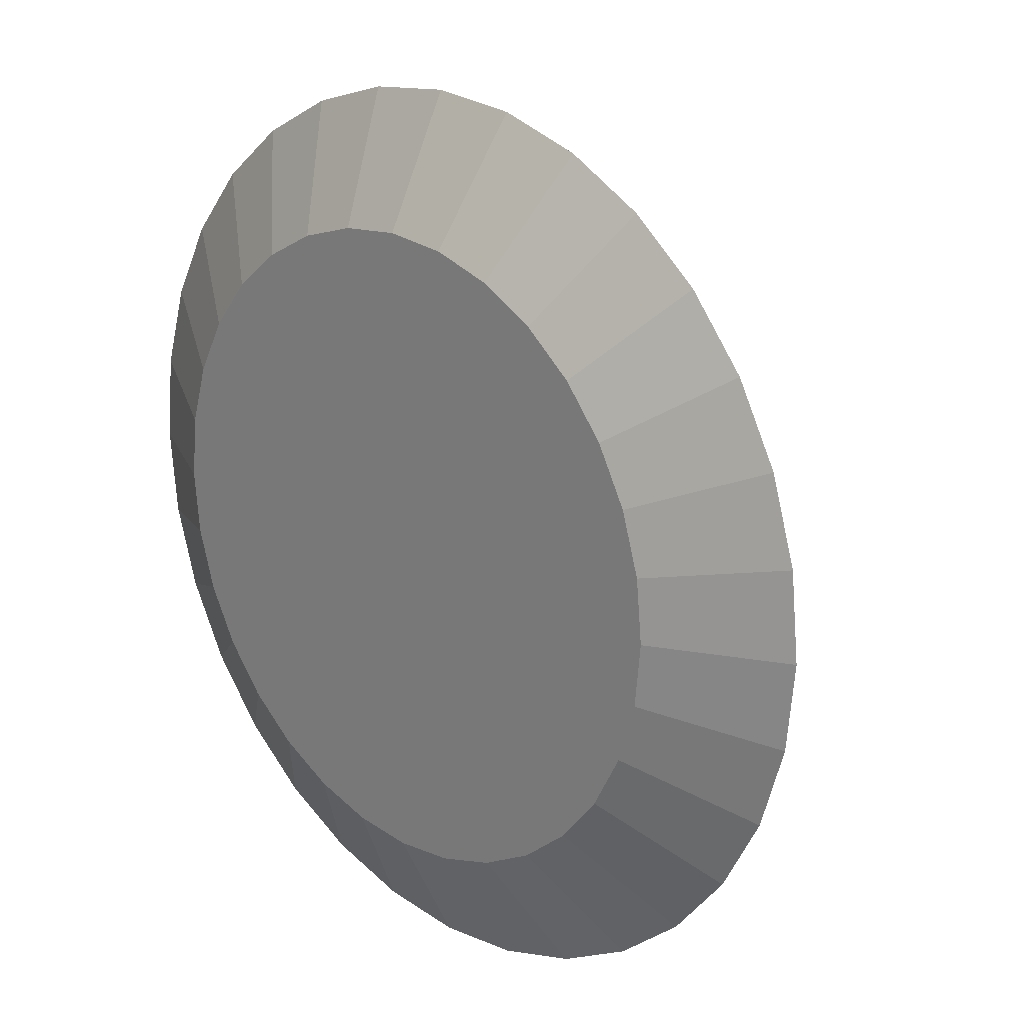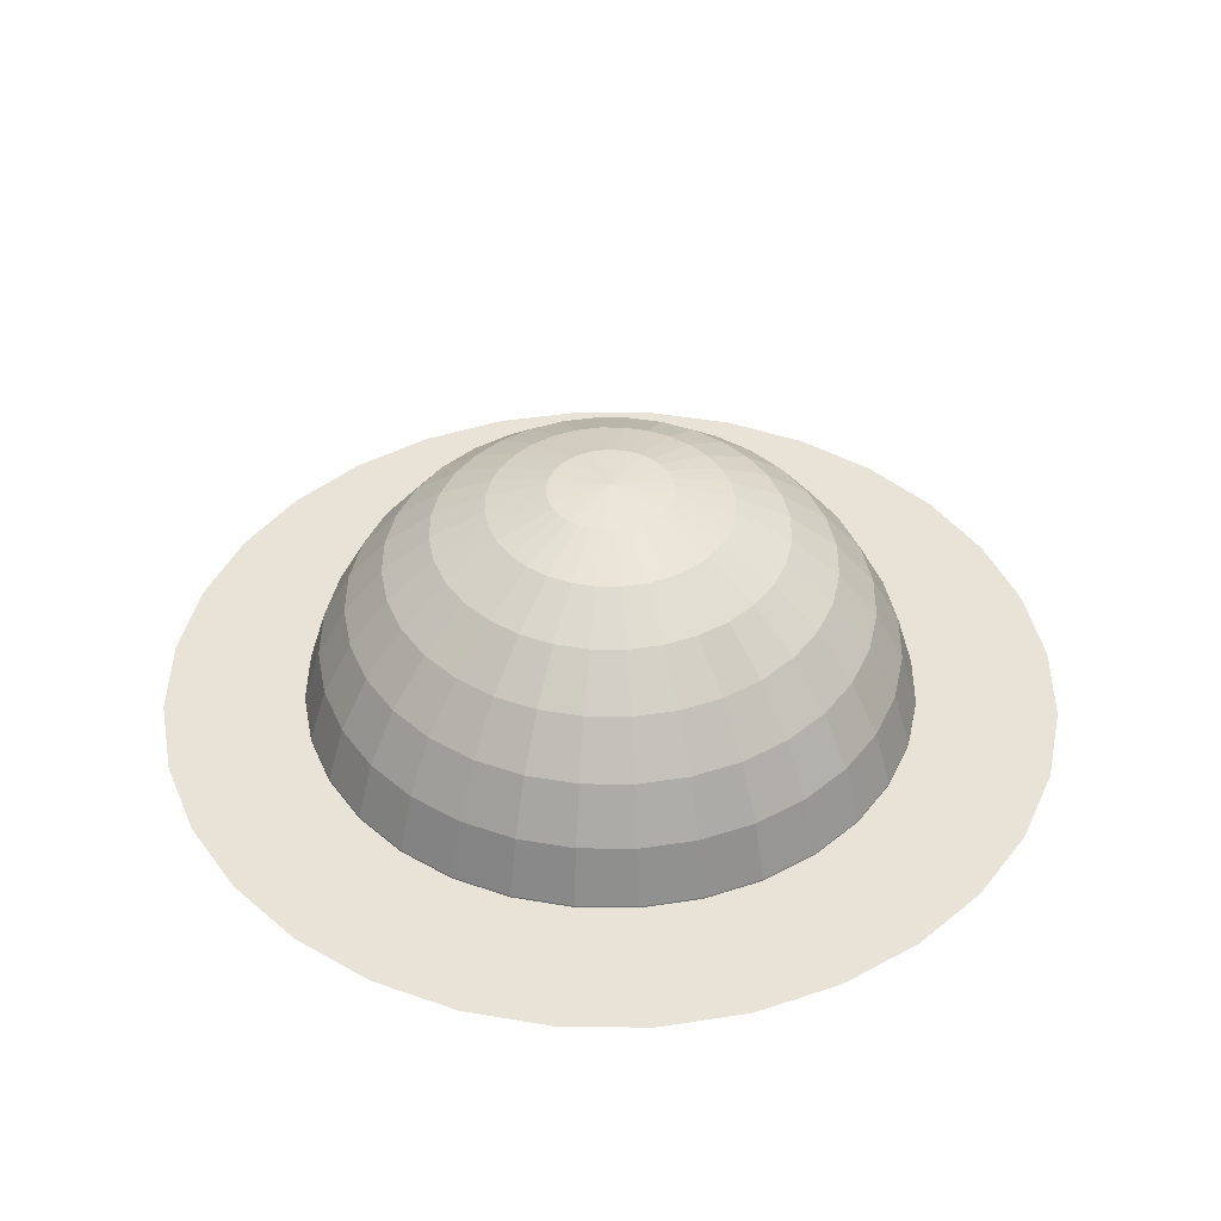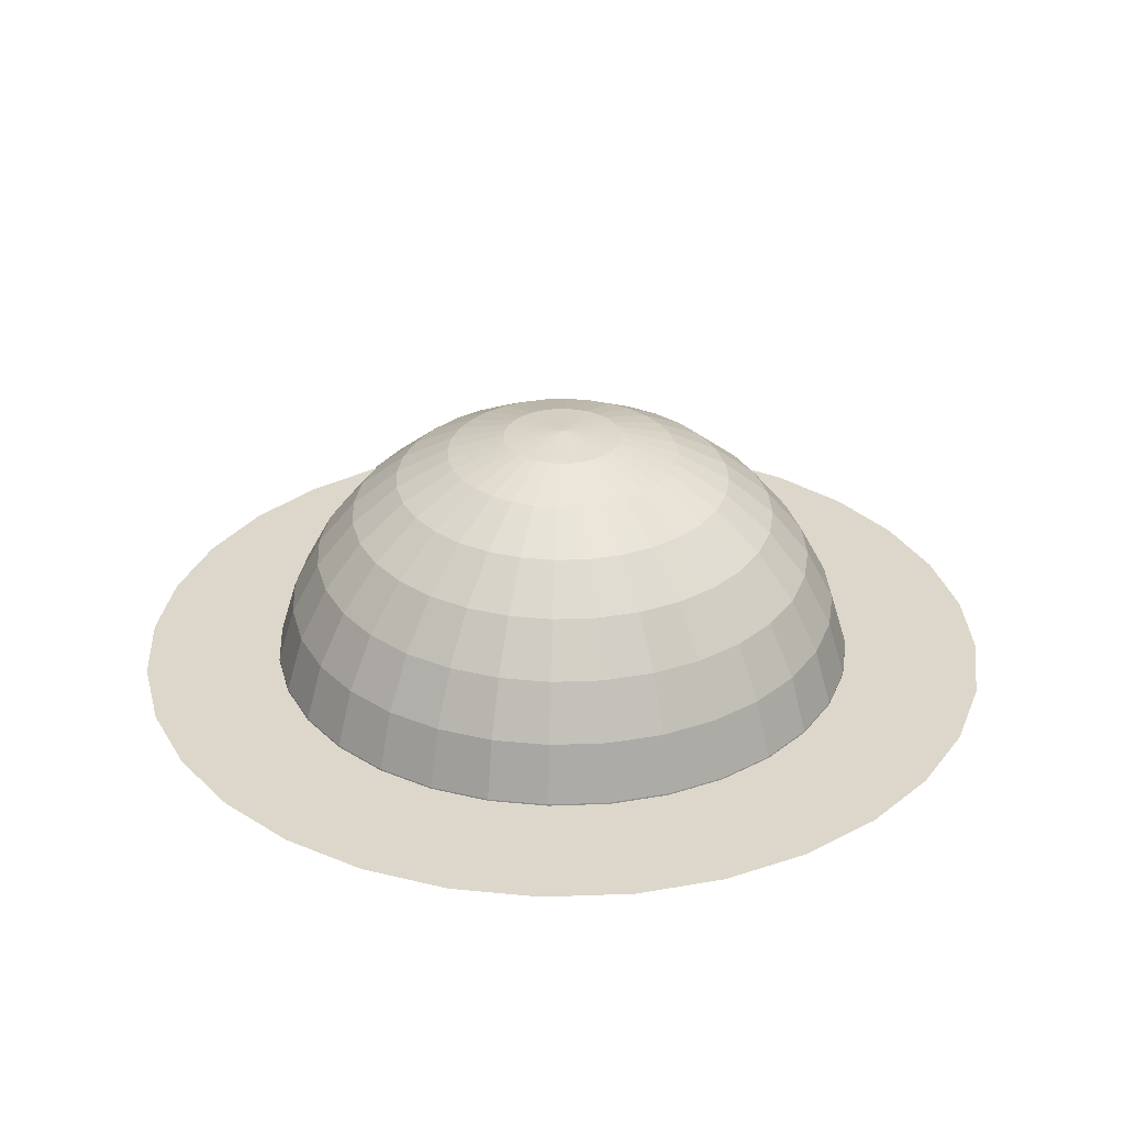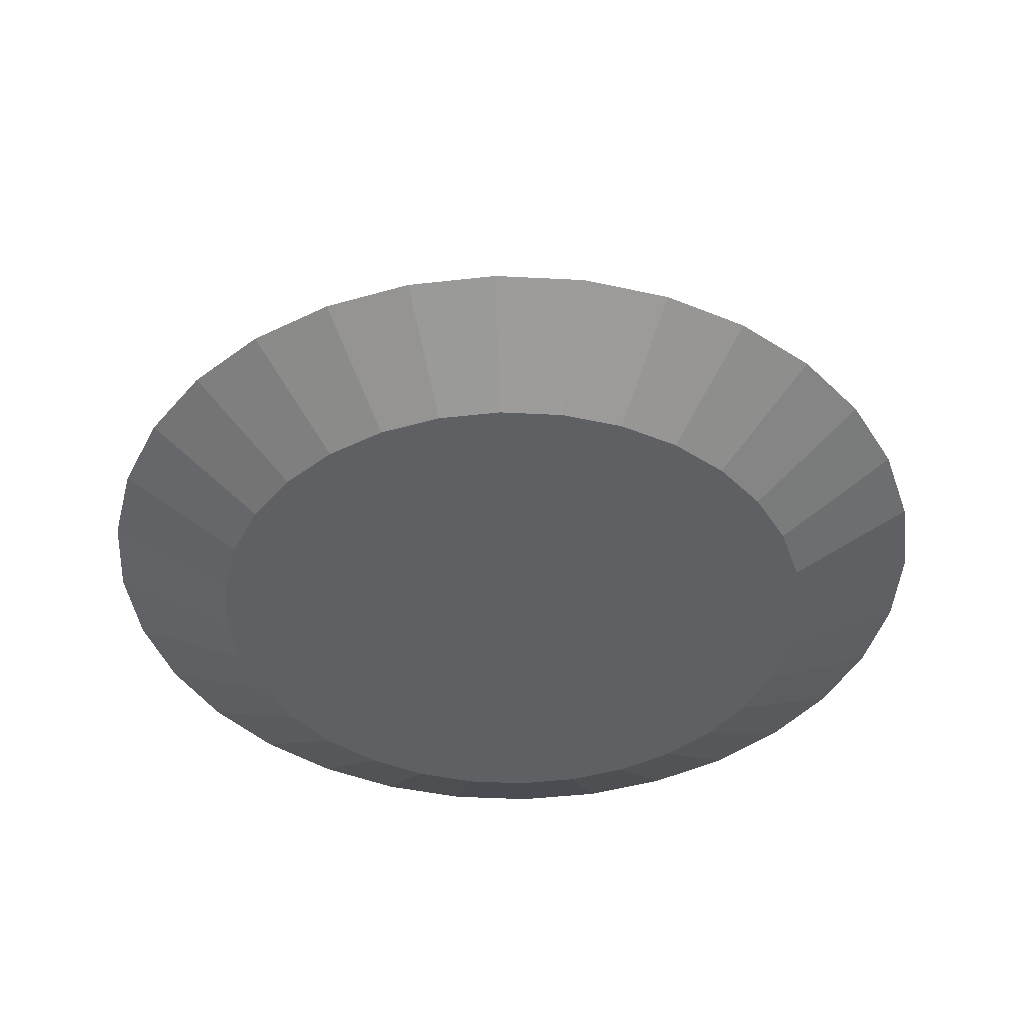
<metadata>
{"format":"obj","ext":"obj","renderer":"f3d","projection":"perspective","resolution":1024,"background":"white","views":[{"elev":20.6,"azim":44.9,"up":"+Z"},{"elev":41.6,"azim":-27.5,"up":"+Y"},{"elev":30.8,"azim":171.3,"up":"+Y"},{"elev":-42.7,"azim":24.6,"up":"+Y"}]}
</metadata>
<code>
o Cylinder
v 1 1.693 -2.332
v 1 2.086 -3.098
v 1.381 1.693 -2.294
v 1.531 2.086 -3.046
v 1.748 1.693 -2.183
v 2.042 2.086 -2.891
v 2.086 1.693 -2.002
v 2.512 2.086 -2.64
v 2.382 1.693 -1.759
v 2.924 2.086 -2.301
v 2.626 1.693 -1.463
v 3.263 2.086 -1.889
v 2.806 1.693 -1.125
v 3.514 2.086 -1.418
v 2.918 1.693 -0.7581
v 3.669 2.086 -0.9077
v 2.955 1.693 -0.3767
v 3.722 2.086 -0.3767
v 2.918 1.693 0.004691
v 3.669 2.086 0.1542
v 2.806 1.693 0.3714
v 3.514 2.086 0.6648
v 2.626 1.693 0.7094
v 3.263 2.086 1.135
v 2.382 1.693 1.006
v 2.924 2.086 1.548
v 2.086 1.693 1.249
v 2.512 2.086 1.886
v 1.748 1.693 1.43
v 2.042 2.086 2.138
v 1.381 1.693 1.541
v 1.531 2.086 2.293
v 1 1.693 1.578
v 1 2.086 2.345
v 0.6186 1.693 1.541
v 0.4691 2.086 2.293
v 0.2519 1.693 1.43
v -0.04148 2.086 2.138
v -0.08613 1.693 1.249
v -0.512 2.086 1.886
v -0.3824 1.693 1.006
v -0.9244 2.086 1.548
v -0.6255 1.693 0.7094
v -1.263 2.086 1.135
v -0.8062 1.693 0.3714
v -1.514 2.086 0.6648
v -0.9174 1.693 0.00469
v -1.669 2.086 0.1542
v -0.955 1.693 -0.3767
v -1.722 2.086 -0.3767
v -0.9174 1.693 -0.7581
v -1.669 2.086 -0.9077
v -0.8062 1.693 -1.125
v -1.514 2.086 -1.418
v -0.6255 1.693 -1.463
v -1.263 2.086 -1.889
v -0.3824 1.693 -1.759
v -0.9244 2.086 -2.301
v -0.08613 1.693 -2.002
v -0.512 2.086 -2.64
v 0.2519 1.693 -2.183
v -0.04148 2.086 -2.891
v 0.6186 1.693 -2.294
v 0.4691 2.086 -3.046
v 1.072 3.59 -0.7407
v 1.142 3.482 -1.091
v 1.206 3.306 -1.413
v 1.262 3.069 -1.696
v 1.309 2.781 -1.928
v 1.343 2.452 -2.101
v 1.364 2.095 -2.207
v 1.371 1.724 -2.243
v 1.142 3.59 -0.7196
v 1.279 3.482 -1.049
v 1.404 3.306 -1.353
v 1.515 3.069 -1.62
v 1.605 2.781 -1.838
v 1.673 2.452 -2.001
v 1.714 2.095 -2.101
v 1.728 1.724 -2.134
v 1.206 3.59 -0.6853
v 1.404 3.482 -0.982
v 1.587 3.306 -1.256
v 1.747 3.069 -1.495
v 1.879 2.781 -1.692
v 1.976 2.452 -1.838
v 2.037 2.095 -1.928
v 2.057 1.724 -1.958
v 1.262 3.59 -0.6392
v 1.515 3.482 -0.8915
v 1.747 3.306 -1.124
v 1.951 3.069 -1.328
v 2.119 2.781 -1.495
v 2.243 2.452 -1.62
v 2.319 2.095 -1.696
v 2.345 1.724 -1.722
v 1.309 3.59 -0.5829
v 1.605 3.482 -0.7812
v 1.879 3.306 -0.9639
v 2.119 3.069 -1.124
v 2.315 2.781 -1.256
v 2.461 2.452 -1.353
v 2.551 2.095 -1.413
v 2.582 1.724 -1.434
v 1.343 3.59 -0.5187
v 1.673 3.482 -0.6553
v 1.976 3.306 -0.7812
v 2.243 3.069 -0.8915
v 2.461 2.781 -0.982
v 2.624 2.452 -1.049
v 2.724 2.095 -1.091
v 2.758 1.724 -1.105
v 1.364 3.59 -0.4491
v 1.714 3.482 -0.5187
v 2.037 3.306 -0.5829
v 2.319 3.069 -0.6392
v 2.551 2.781 -0.6853
v 2.724 2.452 -0.7196
v 2.83 2.095 -0.7407
v 2.866 1.724 -0.7479
v 1.371 3.59 -0.3767
v 1.728 3.482 -0.3767
v 2.057 3.306 -0.3767
v 2.345 3.069 -0.3767
v 2.582 2.781 -0.3767
v 2.758 2.452 -0.3767
v 2.866 2.095 -0.3767
v 2.902 1.724 -0.3767
v 1.364 3.59 -0.3043
v 1.714 3.482 -0.2347
v 2.037 3.306 -0.1705
v 2.319 3.069 -0.1143
v 2.551 2.781 -0.06813
v 2.724 2.452 -0.03383
v 2.83 2.095 -0.01271
v 2.866 1.724 -0.005579
v 1.343 3.59 -0.2347
v 1.673 3.482 -0.09812
v 1.976 3.306 0.02775
v 2.243 3.069 0.1381
v 2.461 2.781 0.2286
v 2.624 2.452 0.2959
v 2.724 2.095 0.3373
v 2.758 1.724 0.3513
v 1.309 3.59 -0.1705
v 1.605 3.482 0.02775
v 1.879 3.306 0.2105
v 2.119 3.069 0.3706
v 2.315 2.781 0.5021
v 2.461 2.452 0.5997
v 2.551 2.095 0.6599
v 2.582 1.724 0.6802
v 1.262 3.59 -0.1143
v 1.515 3.482 0.1381
v 1.747 3.306 0.3706
v 1.951 3.069 0.5745
v 2.119 2.781 0.7418
v 2.243 2.452 0.8661
v 2.319 2.095 0.9426
v 2.345 1.724 0.9685
v 1.206 3.59 -0.06813
v 1.404 3.482 0.2286
v 1.587 3.306 0.5021
v 1.747 3.069 0.7418
v 1.879 2.781 0.9385
v 1.976 2.452 1.085
v 2.037 2.095 1.175
v 2.057 1.724 1.205
v 1.142 3.59 -0.03383
v 1.279 3.482 0.2959
v 1.404 3.306 0.5997
v 1.515 3.069 0.8661
v 1.605 2.781 1.085
v 1.673 2.452 1.247
v 1.714 2.095 1.347
v 1.728 1.724 1.381
v 1.072 3.59 -0.01271
v 1.142 3.482 0.3373
v 1.206 3.306 0.6599
v 1.262 3.069 0.9426
v 1.309 2.781 1.175
v 1.343 2.452 1.347
v 1.364 2.095 1.453
v 1.371 1.724 1.489
v 1 3.59 -0.005578
v 1 3.482 0.3513
v 1 3.306 0.6802
v 1 3.069 0.9685
v 1 2.781 1.205
v 1 2.452 1.381
v 1 2.095 1.489
v 1 1.724 1.526
v 0.9276 3.59 -0.01271
v 0.858 3.482 0.3373
v 0.7938 3.306 0.6599
v 0.7376 3.069 0.9426
v 0.6914 2.781 1.175
v 0.6571 2.452 1.347
v 0.636 2.095 1.453
v 0.6289 1.724 1.489
v 1 3.626 -0.3767
v 0.858 3.59 -0.03383
v 0.7214 3.482 0.2959
v 0.5956 3.306 0.5997
v 0.4852 3.069 0.8661
v 0.3947 2.781 1.085
v 0.3274 2.452 1.247
v 0.286 2.095 1.347
v 0.272 1.724 1.381
v 0.7938 3.59 -0.06813
v 0.5956 3.482 0.2286
v 0.4128 3.306 0.5021
v 0.2527 3.069 0.7418
v 0.1212 2.781 0.9385
v 0.02357 2.452 1.085
v -0.03657 2.095 1.175
v -0.05688 1.724 1.205
v 0.7376 3.59 -0.1143
v 0.4852 3.482 0.1381
v 0.2527 3.306 0.3706
v 0.04884 3.069 0.5745
v -0.1185 2.781 0.7418
v -0.2428 2.452 0.8661
v -0.3193 2.095 0.9426
v -0.3452 1.724 0.9685
v 0.6914 3.59 -0.1705
v 0.3947 3.482 0.02775
v 0.1212 3.306 0.2105
v -0.1185 3.069 0.3706
v -0.3152 2.781 0.5021
v -0.4613 2.452 0.5997
v -0.5514 2.095 0.6599
v -0.5817 1.724 0.6802
v 0.6571 3.59 -0.2347
v 0.3274 3.482 -0.09812
v 0.02357 3.306 0.02775
v -0.2428 3.069 0.1381
v -0.4613 2.781 0.2286
v -0.6238 2.452 0.2959
v -0.7238 2.095 0.3373
v -0.7575 1.724 0.3513
v 0.636 3.59 -0.3043
v 0.286 3.482 -0.2347
v -0.03657 3.306 -0.1705
v -0.3193 3.069 -0.1143
v -0.5514 2.781 -0.06813
v -0.7238 2.452 -0.03383
v -0.83 2.095 -0.01271
v -0.8658 1.724 -0.005579
v 0.6289 3.59 -0.3767
v 0.272 3.482 -0.3767
v -0.05688 3.306 -0.3767
v -0.3452 3.069 -0.3767
v -0.5817 2.781 -0.3767
v -0.7575 2.452 -0.3767
v -0.8658 2.095 -0.3767
v -0.9024 1.724 -0.3767
v 0.636 3.59 -0.4491
v 0.286 3.482 -0.5187
v -0.03657 3.306 -0.5829
v -0.3193 3.069 -0.6392
v -0.5514 2.781 -0.6853
v -0.7238 2.452 -0.7196
v -0.83 2.095 -0.7407
v -0.8658 1.724 -0.7479
v 0.6571 3.59 -0.5187
v 0.3274 3.482 -0.6553
v 0.02357 3.306 -0.7812
v -0.2428 3.069 -0.8915
v -0.4613 2.781 -0.982
v -0.6238 2.452 -1.049
v -0.7238 2.095 -1.091
v -0.7575 1.724 -1.105
v 0.6914 3.59 -0.5829
v 0.3947 3.482 -0.7812
v 0.1212 3.306 -0.9639
v -0.1185 3.069 -1.124
v -0.3152 2.781 -1.256
v -0.4613 2.452 -1.353
v -0.5514 2.095 -1.413
v -0.5817 1.724 -1.434
v 0.7376 3.59 -0.6392
v 0.4852 3.482 -0.8915
v 0.2527 3.306 -1.124
v 0.04884 3.069 -1.328
v -0.1185 2.781 -1.495
v -0.2428 2.452 -1.62
v -0.3193 2.095 -1.696
v -0.3452 1.724 -1.722
v 0.7938 3.59 -0.6853
v 0.5956 3.482 -0.982
v 0.4128 3.306 -1.256
v 0.2527 3.069 -1.495
v 0.1212 2.781 -1.692
v 0.02357 2.452 -1.838
v -0.03657 2.095 -1.928
v -0.05688 1.724 -1.958
v 0.858 3.59 -0.7196
v 0.7214 3.482 -1.049
v 0.5956 3.306 -1.353
v 0.4852 3.069 -1.62
v 0.3947 2.781 -1.838
v 0.3274 2.452 -2.001
v 0.286 2.095 -2.101
v 0.272 1.724 -2.134
v 0.9276 3.59 -0.7407
v 0.858 3.482 -1.091
v 0.7938 3.306 -1.413
v 0.7376 3.069 -1.696
v 0.6914 2.781 -1.928
v 0.6571 2.452 -2.101
v 0.636 2.095 -2.207
v 0.6289 1.724 -2.243
v 1 3.59 -0.7479
v 1 3.482 -1.105
v 1 3.306 -1.434
v 1 3.069 -1.722
v 1 2.781 -1.958
v 1 2.452 -2.134
v 1 2.095 -2.243
v 1 1.724 -2.279
v 2.229 1.715 -0.2721
v 2.221 1.715 -0.2679
v 2.214 1.715 -0.2623
v 2.208 1.715 -0.2555
v 2.204 1.715 -0.2477
v 2.202 1.715 -0.2393
v 2.201 1.715 -0.2305
v 2.202 1.715 -0.2217
v 2.204 1.715 -0.2132
v 2.208 1.715 -0.2055
v 2.214 1.715 -0.1986
v 2.221 1.715 -0.193
v 2.229 1.715 -0.1889
v 2.237 1.715 -0.1863
v 2.246 1.715 -0.1854
v 2.255 1.715 -0.1863
v 2.263 1.715 -0.1889
v 2.271 1.715 -0.193
v 2.278 1.715 -0.1986
v 2.283 1.715 -0.2055
v 2.288 1.715 -0.2132
v 2.29 1.715 -0.2217
v 2.291 1.715 -0.2305
v 2.29 1.715 -0.2393
v 2.288 1.715 -0.2477
v 2.283 1.715 -0.2555
v 2.278 1.715 -0.2623
v 2.271 1.715 -0.2679
v 2.263 1.715 -0.2721
v 2.255 1.715 -0.2746
v 2.246 1.715 -0.2755
v 2.237 1.715 -0.2746
f 1 2 4 3
f 3 4 6 5
f 5 6 8 7
f 7 8 10 9
f 9 10 12 11
f 11 12 14 13
f 13 14 16 15
f 15 16 18 17
f 17 18 20 19
f 19 20 22 21
f 21 22 24 23
f 23 24 26 25
f 25 26 28 27
f 27 28 30 29
f 29 30 32 31
f 31 32 34 33
f 33 34 36 35
f 35 36 38 37
f 37 38 40 39
f 39 40 42 41
f 41 42 44 43
f 43 44 46 45
f 45 46 48 47
f 47 48 50 49
f 49 50 52 51
f 51 52 54 53
f 53 54 56 55
f 55 56 58 57
f 57 58 60 59
f 59 60 62 61
f 4 2 64 62 60 58 56 54 52 50 48 46 44 42 40 38 36 34 32 30 28 26 24 22 20 18 16 14 12 10 8 6
f 61 62 64 63
f 63 64 2 1
f 1 3 5 7 9 11 13 15 17 19 21 23 25 27 29 31 33 35 37 39 41 43 45 47 49 51 53 55 57 59 61 63
f 316 315 66 67
f 317 316 67 68
f 318 317 68 69
f 319 318 69 70
f 320 319 70 71
f 321 320 71 72
f 314 201 65
f 315 314 65 66
f 66 65 73 74
f 67 66 74 75
f 68 67 75 76
f 69 68 76 77
f 70 69 77 78
f 71 70 78 79
f 72 71 79 80
f 65 201 73
f 78 77 85 86
f 79 78 86 87
f 80 79 87 88
f 73 201 81
f 74 73 81 82
f 75 74 82 83
f 76 75 83 84
f 77 76 84 85
f 83 82 90 91
f 84 83 91 92
f 85 84 92 93
f 86 85 93 94
f 87 86 94 95
f 88 87 95 96
f 81 201 89
f 82 81 89 90
f 95 94 102 103
f 96 95 103 104
f 89 201 97
f 90 89 97 98
f 91 90 98 99
f 92 91 99 100
f 93 92 100 101
f 94 93 101 102
f 99 98 106 107
f 100 99 107 108
f 101 100 108 109
f 102 101 109 110
f 103 102 110 111
f 104 103 111 112
f 97 201 105
f 98 97 105 106
f 111 110 118 119
f 112 111 119 120
f 105 201 113
f 106 105 113 114
f 107 106 114 115
f 108 107 115 116
f 109 108 116 117
f 110 109 117 118
f 116 115 123 124
f 117 116 124 125
f 118 117 125 126
f 119 118 126 127
f 120 119 127 128
f 113 201 121
f 114 113 121 122
f 115 114 122 123
f 128 127 135 136
f 121 201 129
f 122 121 129 130
f 123 122 130 131
f 124 123 131 132
f 125 124 132 133
f 126 125 133 134
f 127 126 134 135
f 132 131 139 140
f 133 132 140 141
f 134 133 141 142
f 135 134 142 143
f 136 135 143 144
f 129 201 137
f 130 129 137 138
f 131 130 138 139
f 144 143 151 152
f 137 201 145
f 138 137 145 146
f 139 138 146 147
f 140 139 147 148
f 141 140 148 149
f 142 141 149 150
f 143 142 150 151
f 149 148 156 157
f 150 149 157 158
f 151 150 158 159
f 152 151 159 160
f 145 201 153
f 146 145 153 154
f 147 146 154 155
f 148 147 155 156
f 154 153 161 162
f 155 154 162 163
f 156 155 163 164
f 157 156 164 165
f 158 157 165 166
f 159 158 166 167
f 160 159 167 168
f 153 201 161
f 166 165 173 174
f 167 166 174 175
f 168 167 175 176
f 161 201 169
f 162 161 169 170
f 163 162 170 171
f 164 163 171 172
f 165 164 172 173
f 170 169 177 178
f 171 170 178 179
f 172 171 179 180
f 173 172 180 181
f 174 173 181 182
f 175 174 182 183
f 176 175 183 184
f 169 201 177
f 182 181 189 190
f 183 182 190 191
f 184 183 191 192
f 177 201 185
f 178 177 185 186
f 179 178 186 187
f 180 179 187 188
f 181 180 188 189
f 187 186 194 195
f 188 187 195 196
f 189 188 196 197
f 190 189 197 198
f 191 190 198 199
f 192 191 199 200
f 185 201 193
f 186 185 193 194
f 199 198 207 208
f 200 199 208 209
f 193 201 202
f 194 193 202 203
f 195 194 203 204
f 196 195 204 205
f 197 196 205 206
f 198 197 206 207
f 204 203 211 212
f 205 204 212 213
f 206 205 213 214
f 207 206 214 215
f 208 207 215 216
f 209 208 216 217
f 202 201 210
f 203 202 210 211
f 216 215 223 224
f 217 216 224 225
f 210 201 218
f 211 210 218 219
f 212 211 219 220
f 213 212 220 221
f 214 213 221 222
f 215 214 222 223
f 221 220 228 229
f 222 221 229 230
f 223 222 230 231
f 224 223 231 232
f 225 224 232 233
f 218 201 226
f 219 218 226 227
f 220 219 227 228
f 233 232 240 241
f 226 201 234
f 227 226 234 235
f 228 227 235 236
f 229 228 236 237
f 230 229 237 238
f 231 230 238 239
f 232 231 239 240
f 238 237 245 246
f 239 238 246 247
f 240 239 247 248
f 241 240 248 249
f 234 201 242
f 235 234 242 243
f 236 235 243 244
f 237 236 244 245
f 242 201 250
f 243 242 250 251
f 244 243 251 252
f 245 244 252 253
f 246 245 253 254
f 247 246 254 255
f 248 247 255 256
f 249 248 256 257
f 254 253 261 262
f 255 254 262 263
f 256 255 263 264
f 257 256 264 265
f 250 201 258
f 251 250 258 259
f 252 251 259 260
f 253 252 260 261
f 259 258 266 267
f 260 259 267 268
f 261 260 268 269
f 262 261 269 270
f 263 262 270 271
f 264 263 271 272
f 265 264 272 273
f 258 201 266
f 271 270 278 279
f 272 271 279 280
f 273 272 280 281
f 266 201 274
f 267 266 274 275
f 268 267 275 276
f 269 268 276 277
f 270 269 277 278
f 275 274 282 283
f 276 275 283 284
f 277 276 284 285
f 278 277 285 286
f 279 278 286 287
f 280 279 287 288
f 281 280 288 289
f 274 201 282
f 287 286 294 295
f 288 287 295 296
f 289 288 296 297
f 282 201 290
f 283 282 290 291
f 284 283 291 292
f 285 284 292 293
f 286 285 293 294
f 292 291 299 300
f 293 292 300 301
f 294 293 301 302
f 295 294 302 303
f 296 295 303 304
f 297 296 304 305
f 290 201 298
f 291 290 298 299
f 304 303 311 312
f 305 304 312 313
f 298 201 306
f 299 298 306 307
f 300 299 307 308
f 301 300 308 309
f 302 301 309 310
f 303 302 310 311
f 309 308 316 317
f 310 309 317 318
f 311 310 318 319
f 312 311 319 320
f 313 312 320 321
f 306 201 314
f 307 306 314 315
f 308 307 315 316
f 341 342 343 344 345 346 347 348 349 350 351 352 353 322 323 324 325 326 327 328 329 330 331 332 333 334 335 336 337 338 339 340

</code>
